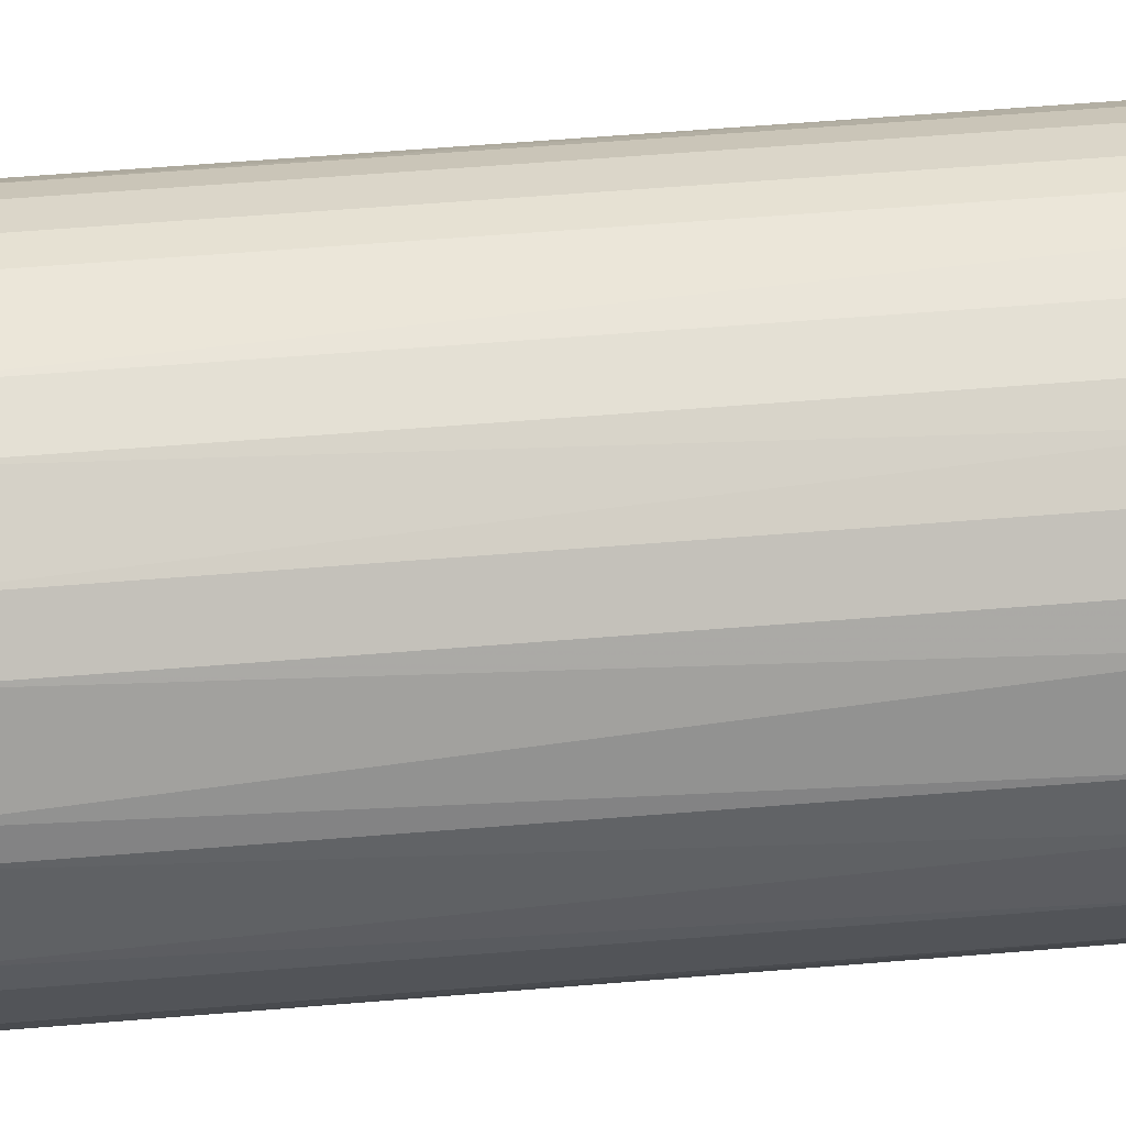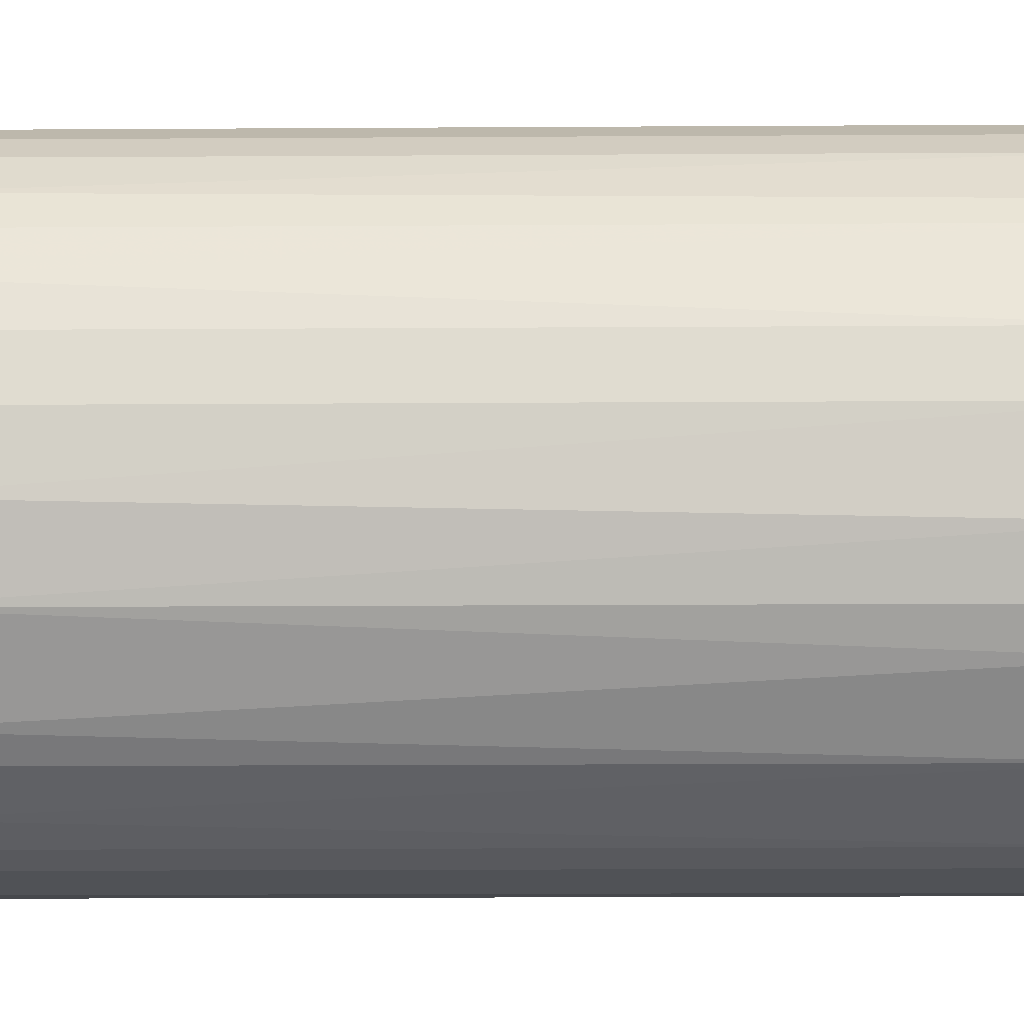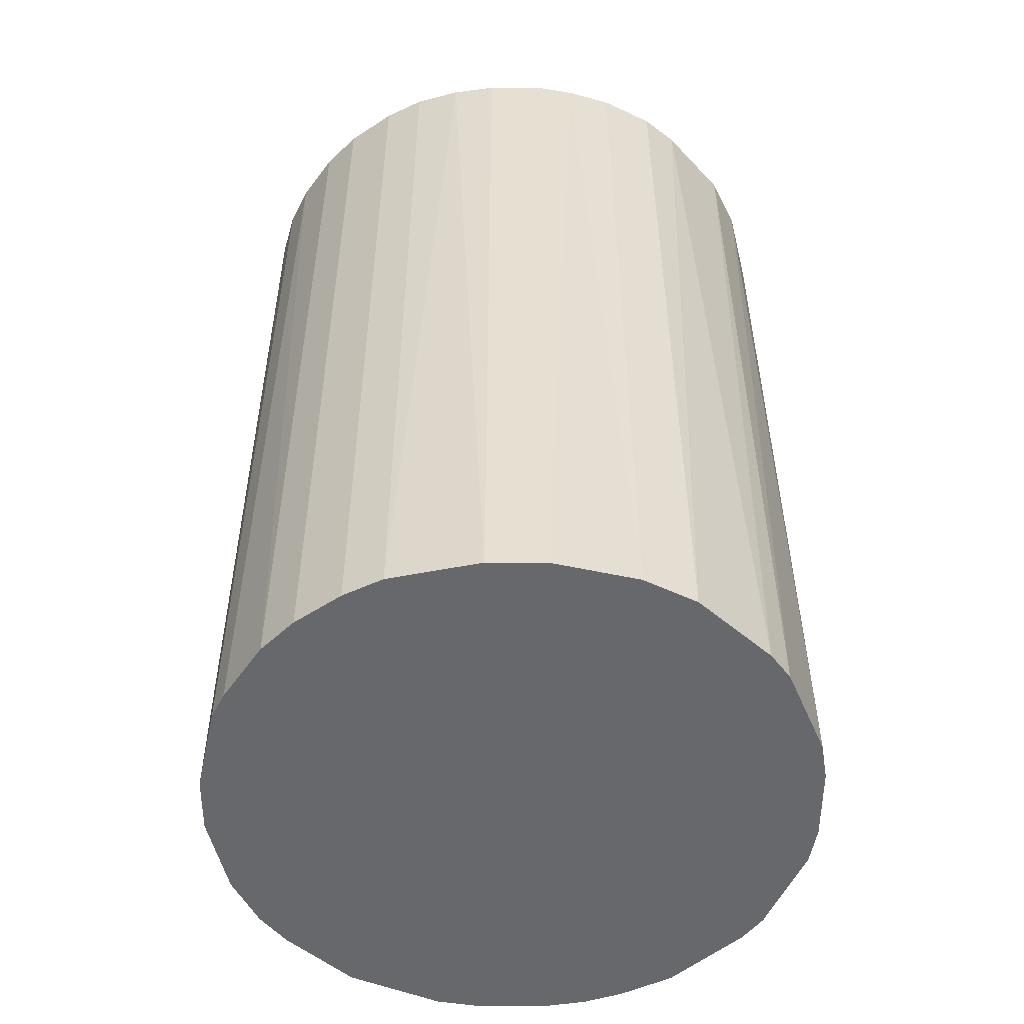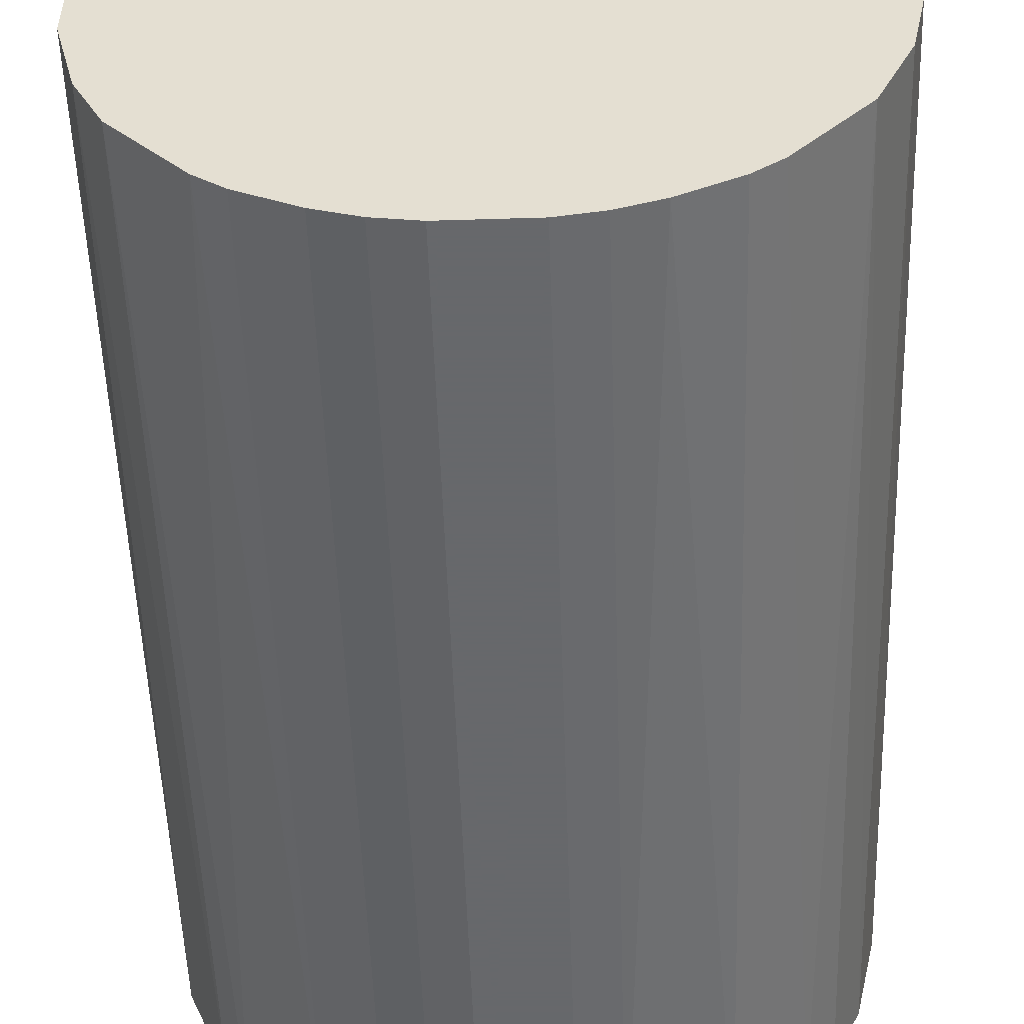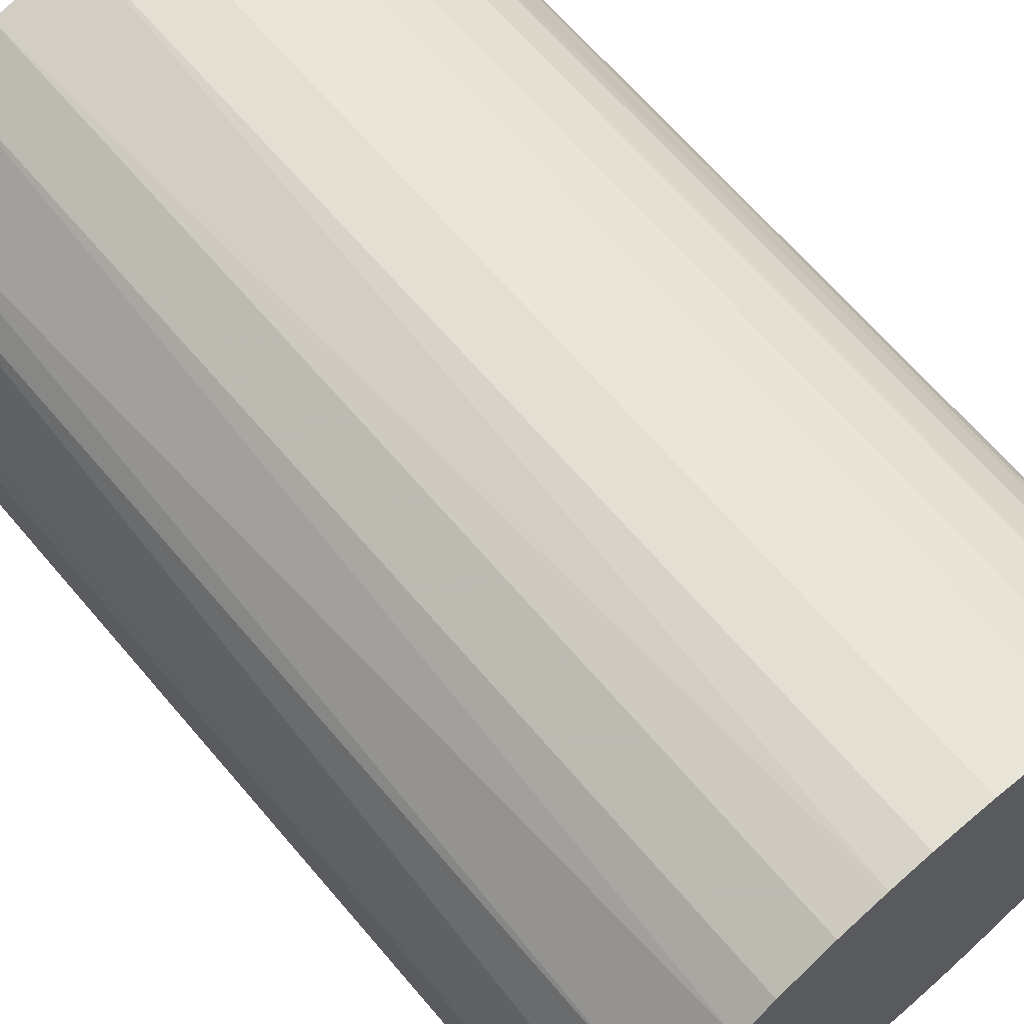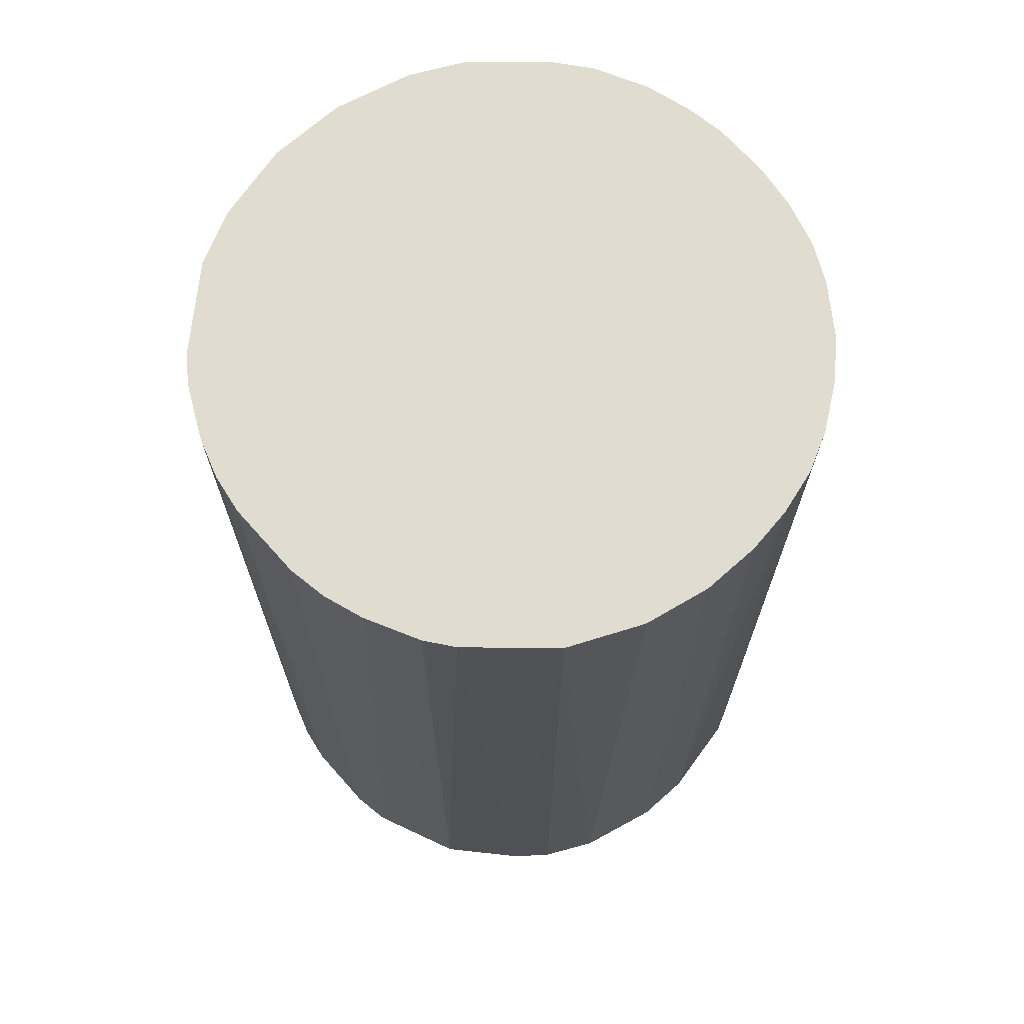
<metadata>
{"format":"obj","ext":"obj","renderer":"f3d","projection":"perspective","resolution":1024,"background":"white","views":[{"elev":66.1,"azim":-94.5,"up":"+Y"},{"elev":-20.7,"azim":90.6,"up":"+Y"},{"elev":-52.4,"azim":179.8,"up":"+Z"},{"elev":-52.3,"azim":1.9,"up":"+Y"},{"elev":66.5,"azim":-40.4,"up":"+Y"},{"elev":69.6,"azim":48.3,"up":"+Z"}]}
</metadata>
<code>
o convex_0
v 0.006892 0.02873 0.04523
v -0.003711 -0.02929 -0.04523
v -0.007454 -0.02866 -0.04523
v -0.007454 -0.02866 0.04523
v -0.02866 0.007518 -0.04523
v 0.02935 0.002523 -0.04523
v 0.02499 -0.01619 0.04523
v -0.02929 -0.003705 0.04523
v 0.002524 0.02935 -0.04523
v -0.01931 0.02249 0.04523
v 0.02561 0.015 0.04523
v 0.01625 -0.02492 -0.04523
v -0.02492 -0.01619 -0.04523
v 0.01937 0.02249 -0.04523
v -0.0112 0.02748 -0.04523
v 0.007518 -0.02866 0.04523
v -0.01868 -0.02304 0.04523
v 0.02748 -0.01119 -0.04523
v 0.02935 -0.003085 0.04523
v -0.006828 0.02873 0.04523
v -0.02741 0.01125 0.04523
v -0.02305 0.01874 -0.04523
v -0.02929 -0.003705 -0.04523
v 0.015 0.02561 0.04523
v -0.02741 -0.0112 0.04523
v -0.01619 -0.02492 -0.04523
v 0.02623 0.01375 -0.04523
v 0.01625 -0.02492 0.04523
v 0.01126 0.02748 -0.04523
v 0.007518 -0.02866 -0.04523
v 0.02873 0.006892 0.04523
v 0.02249 -0.0193 -0.04523
v -0.02929 0.003769 0.04523
v 0.02249 0.01937 0.04523
v 0.003775 -0.02929 0.04523
v -0.02492 -0.01619 0.04523
v -0.01619 0.02498 -0.04523
v -0.0112 0.02748 0.04523
v -0.02492 0.01625 0.04523
v -0.02866 -0.007448 -0.04523
v 0.0281 -0.00932 0.04523
v 0.02935 -0.003085 -0.04523
v -0.003085 0.02935 -0.04523
v -0.003085 0.02935 0.04523
v -0.0112 -0.02741 0.04523
v -0.02492 0.01625 -0.04523
v 0.02748 0.01125 -0.04523
v -0.02305 -0.01868 -0.04523
v 0.01875 -0.02305 0.04523
v 0.02249 0.01937 -0.04523
v 0.01126 -0.02741 0.04523
v 0.02499 -0.01619 -0.04523
v -0.003711 -0.02929 0.04523
v 0.003775 -0.02929 -0.04523
v -0.02929 0.003769 -0.04523
v -0.01619 0.02498 0.04523
v 0.01937 0.02249 0.04523
v 0.002524 0.02935 0.04523
v 0.02935 0.002523 0.04523
v 0.015 0.02561 -0.04523
v 0.02748 0.01125 0.04523
v 0.01126 0.02748 0.04523
v -0.0112 -0.02741 -0.04523
v -0.01619 -0.02492 0.04523
f 26 45 64
f 3 2 4
f 2 3 5
f 2 5 6
f 1 4 7
f 4 1 8
f 6 5 9
f 8 1 10
f 1 7 11
f 2 6 12
f 5 3 13
f 6 9 14
f 9 5 15
f 7 4 16
f 4 8 17
f 12 6 18
f 11 7 19
f 10 1 20
f 8 10 21
f 15 5 22
f 5 13 23
f 1 11 24
f 17 8 25
f 13 3 26
f 6 14 27
f 7 16 28
f 9 1 29
f 14 9 29
f 2 12 30
f 11 19 31
f 12 18 32
f 21 5 33
f 8 21 33
f 23 8 33
f 24 11 34
f 16 4 35
f 30 16 35
f 17 25 36
f 25 13 36
f 22 10 37
f 15 22 37
f 10 20 38
f 20 15 38
f 15 37 38
f 21 10 39
f 10 22 39
f 8 23 40
f 23 13 40
f 25 8 40
f 13 25 40
f 7 18 41
f 19 7 41
f 19 41 42
f 18 6 42
f 6 19 42
f 41 18 42
f 9 15 43
f 15 20 43
f 43 20 44
f 20 1 44
f 9 43 44
f 3 4 45
f 4 17 45
f 5 21 46
f 22 5 46
f 21 39 46
f 39 22 46
f 6 27 47
f 31 6 47
f 13 26 48
f 26 17 48
f 36 13 48
f 17 36 48
f 7 28 49
f 28 12 49
f 32 7 49
f 12 32 49
f 11 27 50
f 27 14 50
f 34 11 50
f 14 34 50
f 12 28 51
f 28 16 51
f 30 12 51
f 16 30 51
f 18 7 52
f 7 32 52
f 32 18 52
f 4 2 53
f 2 35 53
f 35 4 53
f 2 30 54
f 35 2 54
f 30 35 54
f 5 23 55
f 33 5 55
f 23 33 55
f 37 10 56
f 10 38 56
f 38 37 56
f 14 24 57
f 24 34 57
f 34 14 57
f 1 9 58
f 44 1 58
f 9 44 58
f 19 6 59
f 31 19 59
f 6 31 59
f 24 14 60
f 14 29 60
f 29 24 60
f 27 11 61
f 11 31 61
f 47 27 61
f 31 47 61
f 1 24 62
f 29 1 62
f 24 29 62
f 26 3 63
f 3 45 63
f 45 26 63
f 17 26 64
f 45 17 64

</code>
